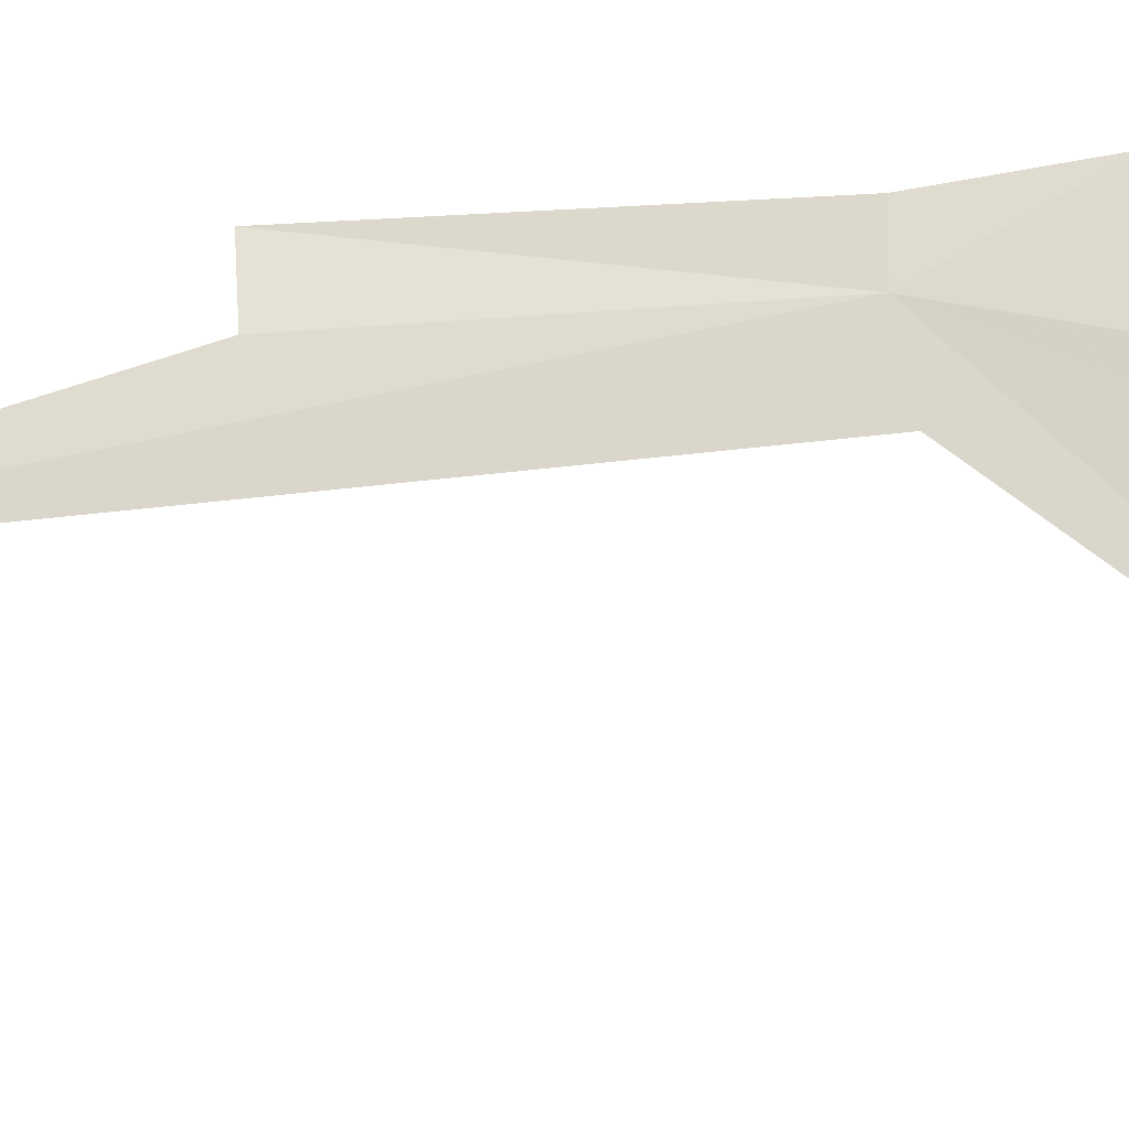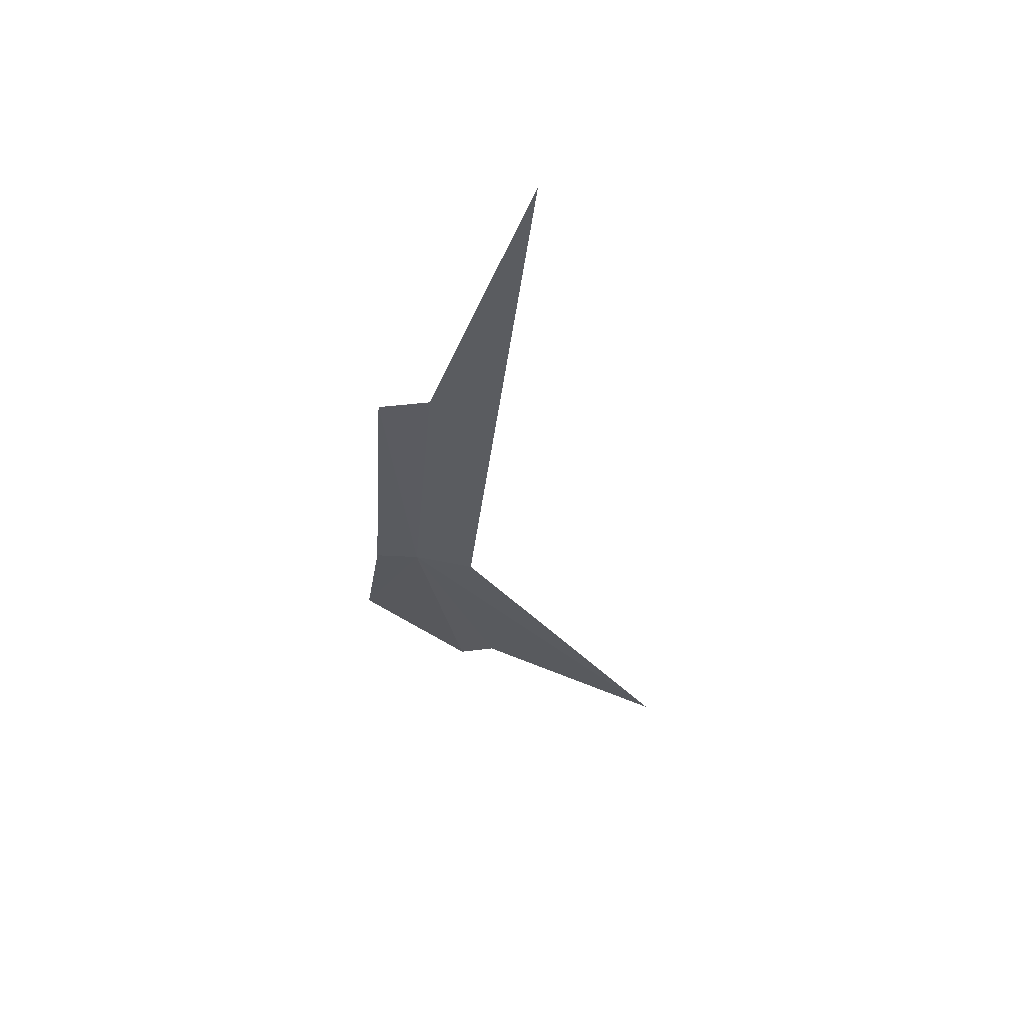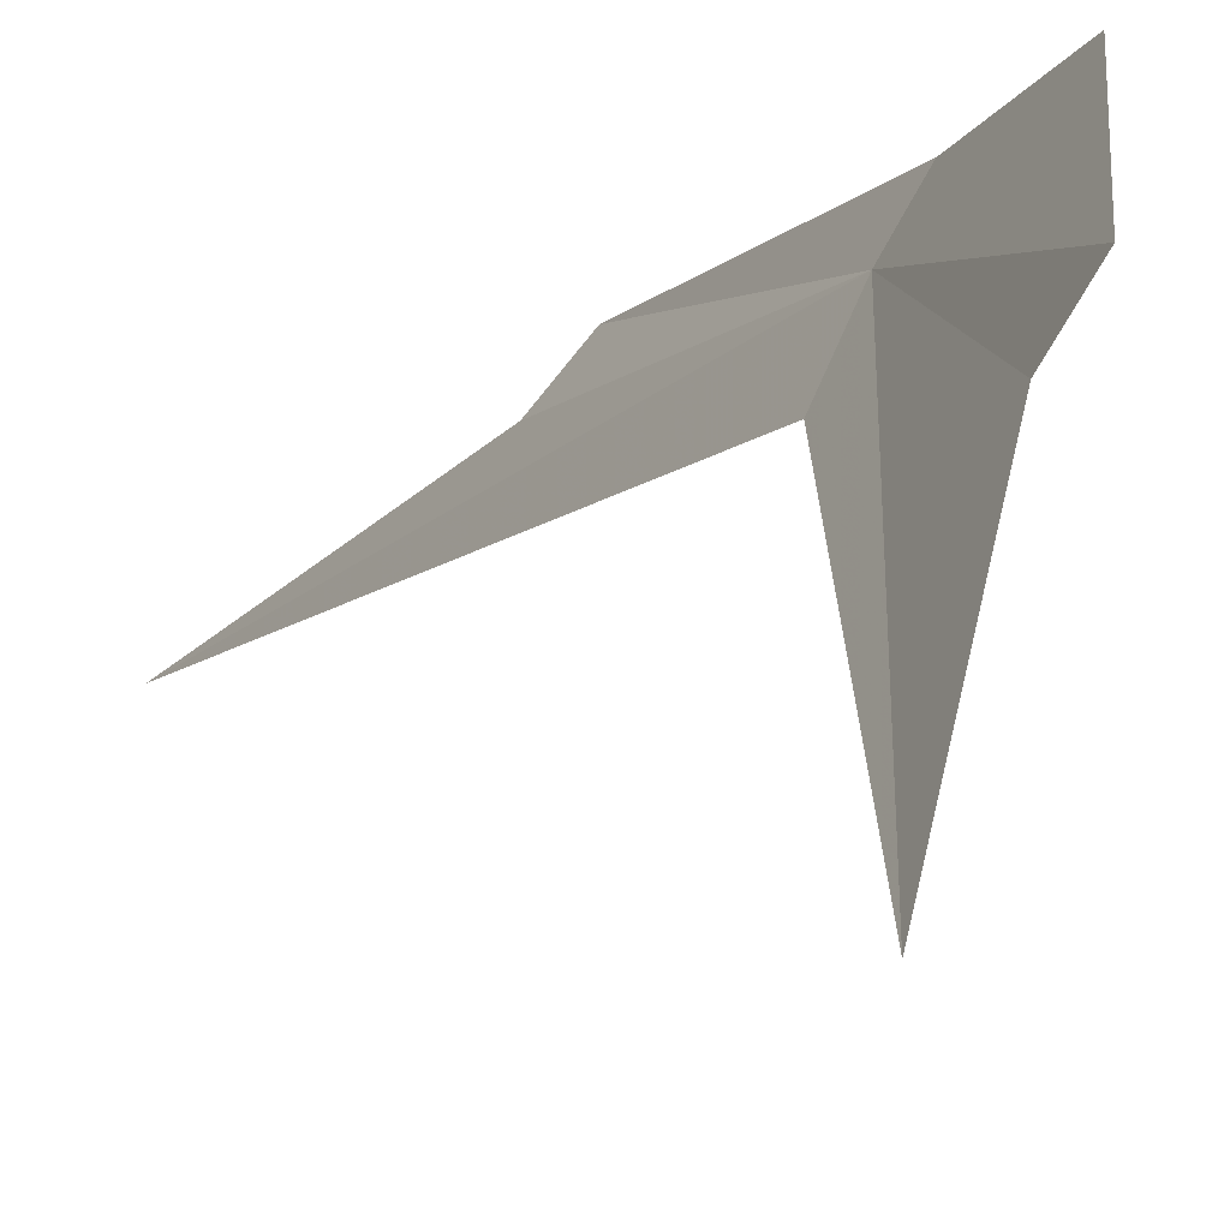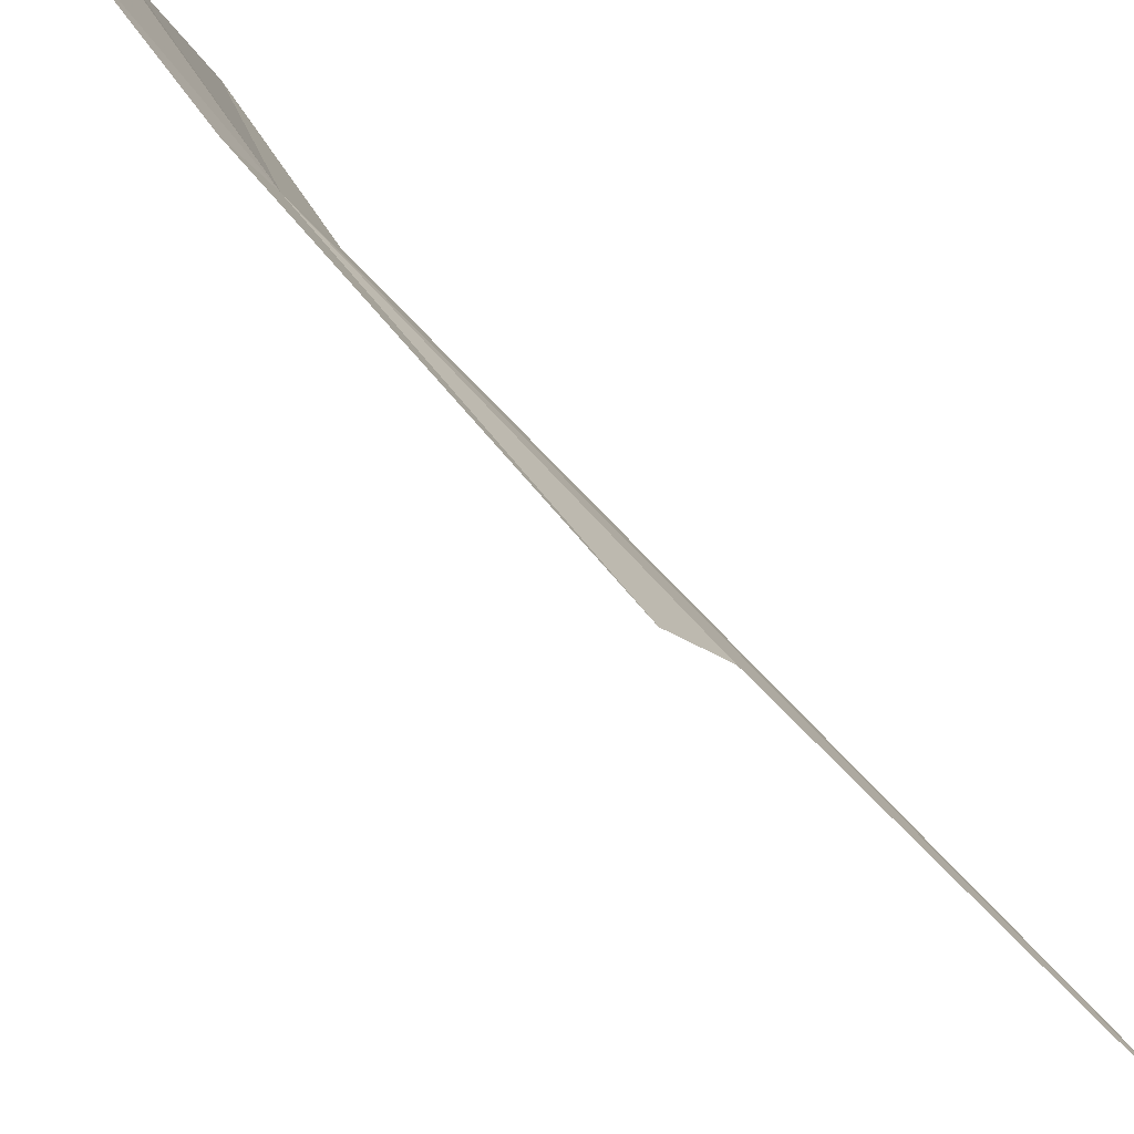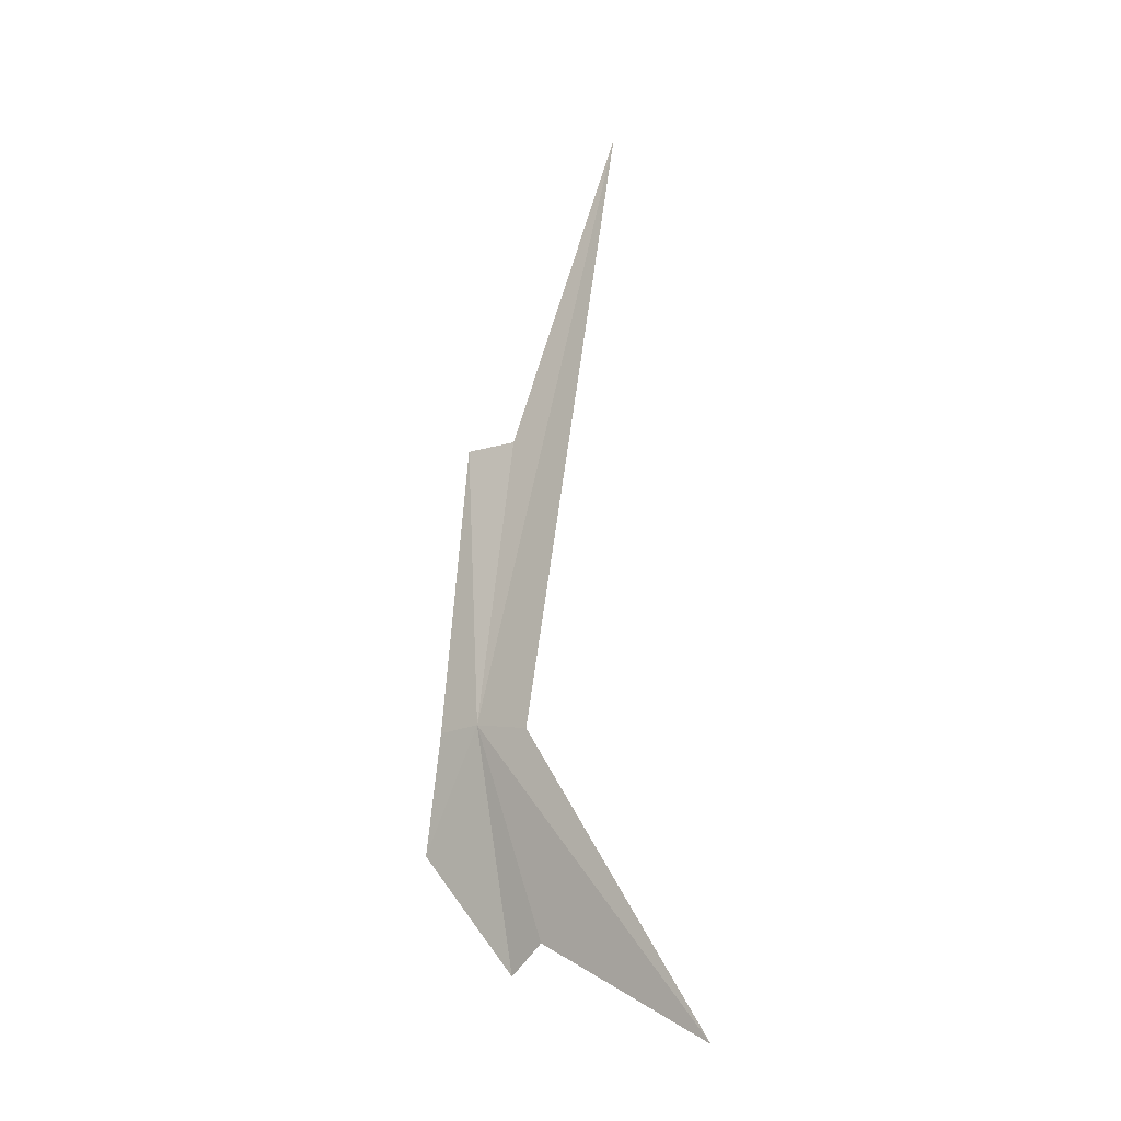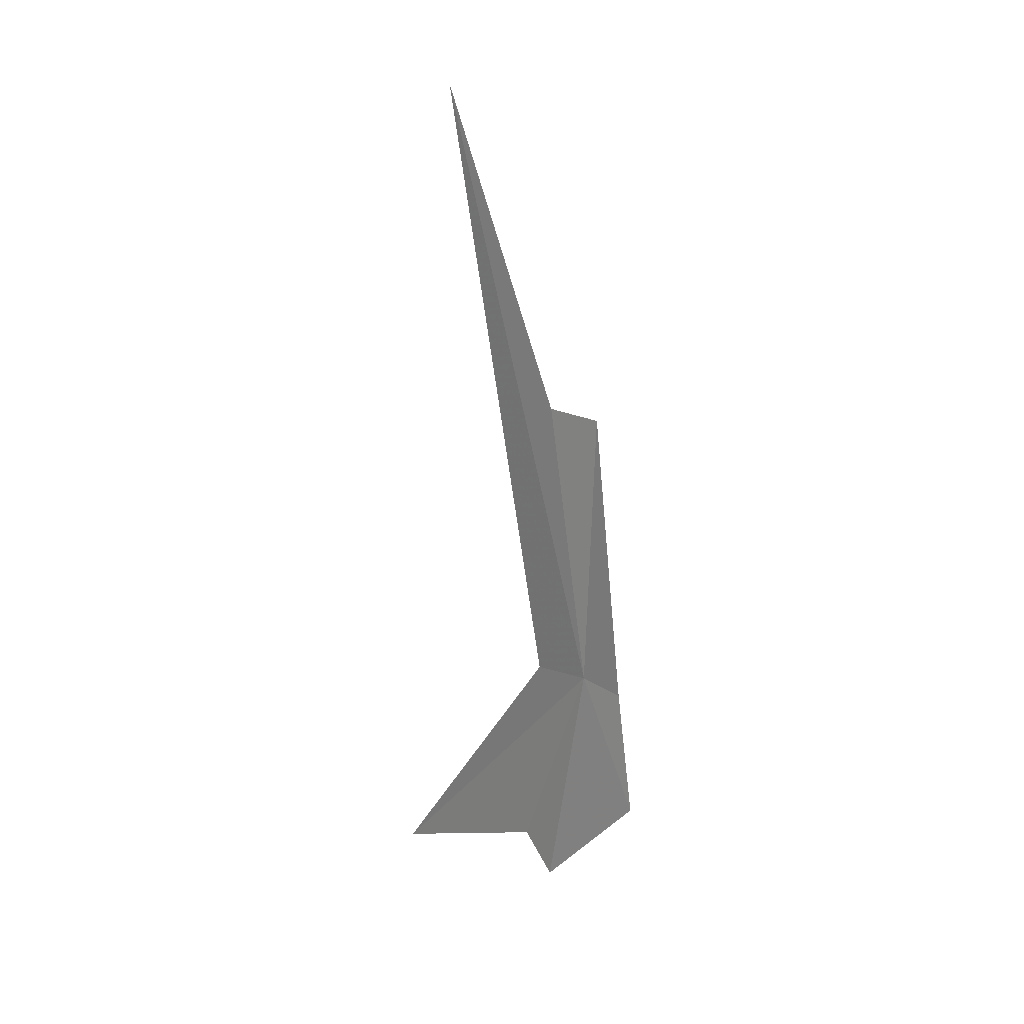
<metadata>
{"format":"obj","ext":"obj","renderer":"f3d","projection":"perspective","resolution":1024,"background":"white","views":[{"elev":8.7,"azim":74.0,"up":"+Y"},{"elev":61.1,"azim":-54.3,"up":"+Z"},{"elev":-8.1,"azim":160.8,"up":"+Y"},{"elev":53.6,"azim":-31.0,"up":"+Y"},{"elev":-7.9,"azim":-25.8,"up":"+Z"},{"elev":16.9,"azim":160.2,"up":"+Z"}]}
</metadata>
<code>
v -7.188 -22.16 17.56
v -5.954 -25.13 14.34
v -6.817 -23.05 15.22
v -7.531 -21.53 16.11
v -6.967 -22.64 14.84
v -6.788 -22.24 20.79
v -7.144 -21.78 20.73
v -5.911 -23.05 24.25
v -6.877 -22.79 17.51
v -7.434 -21.71 17.48
f 1 4 5
f 1 6 7
f 1 8 6
f 1 2 9
f 1 9 8
f 1 5 3
f 1 7 10
f 1 10 4
f 1 3 2

</code>
